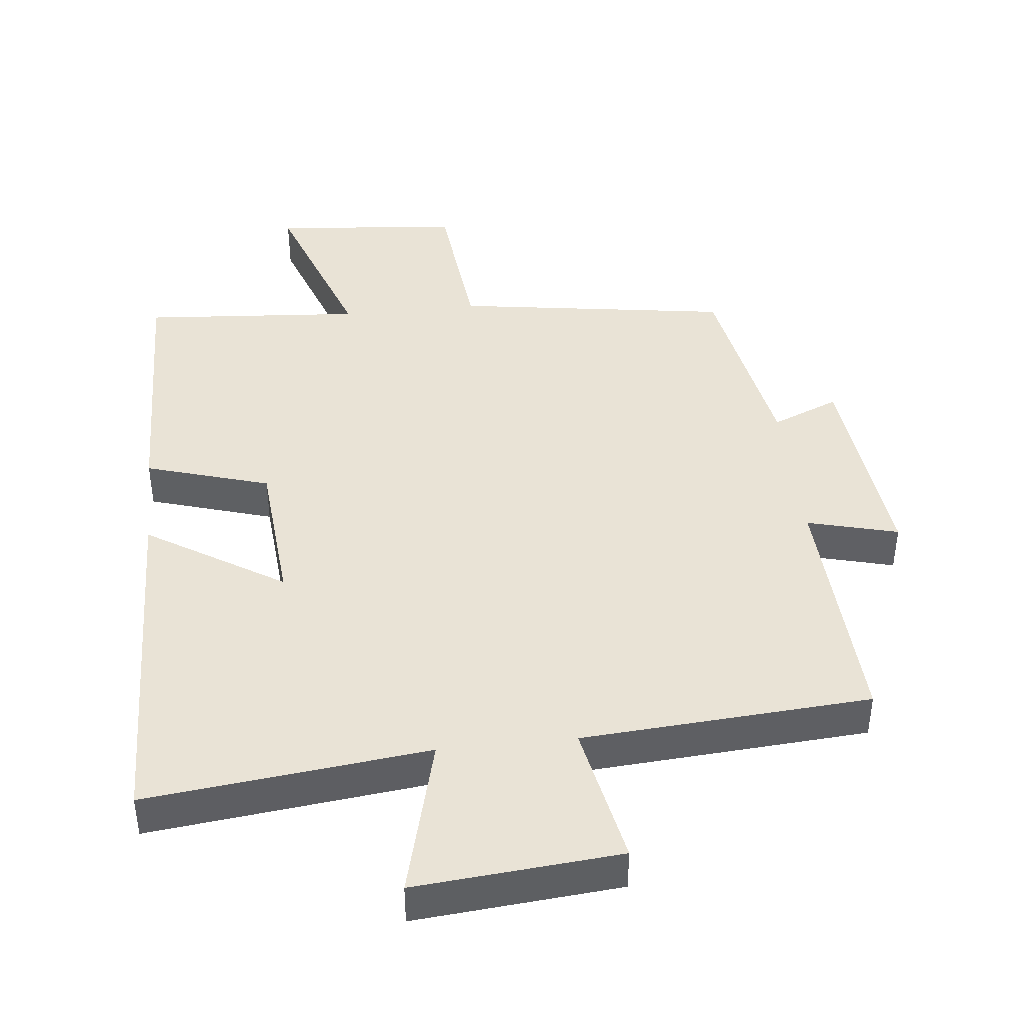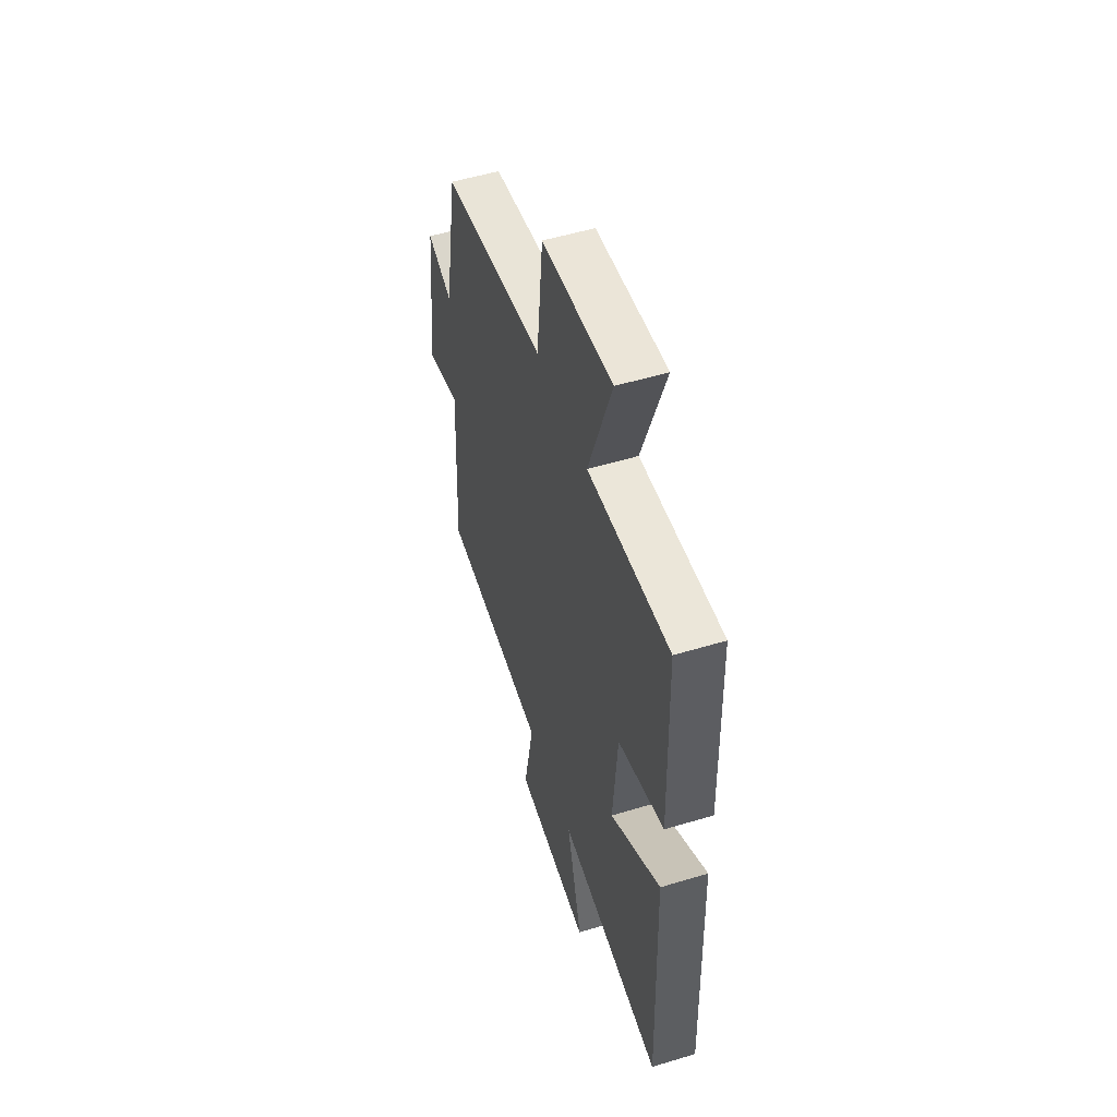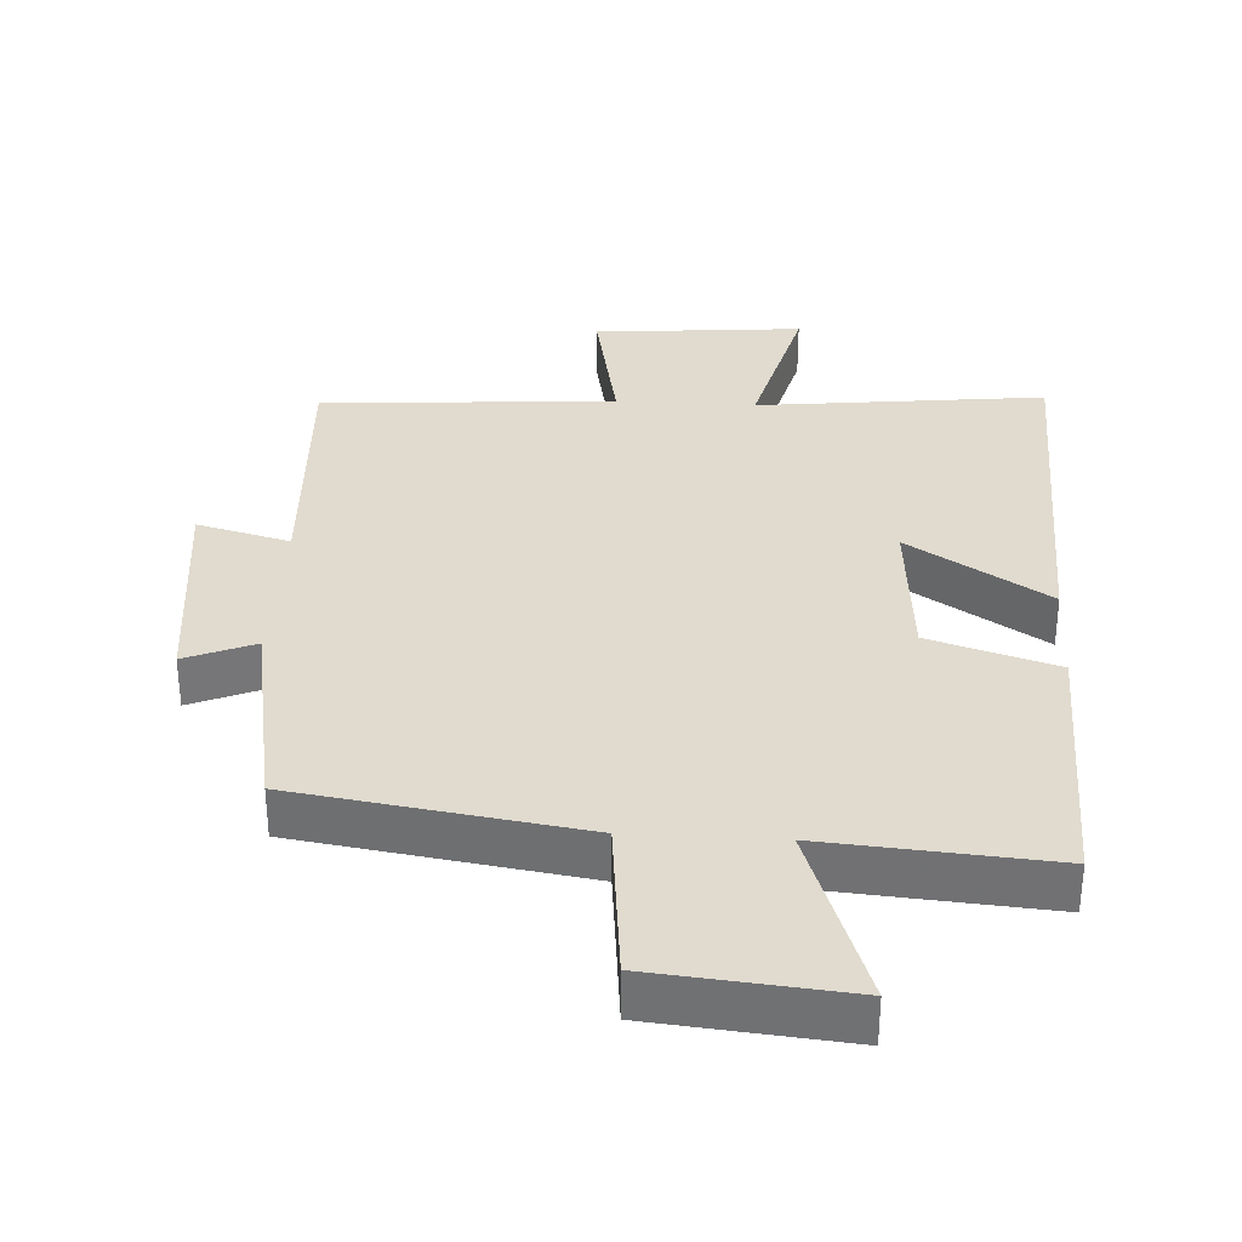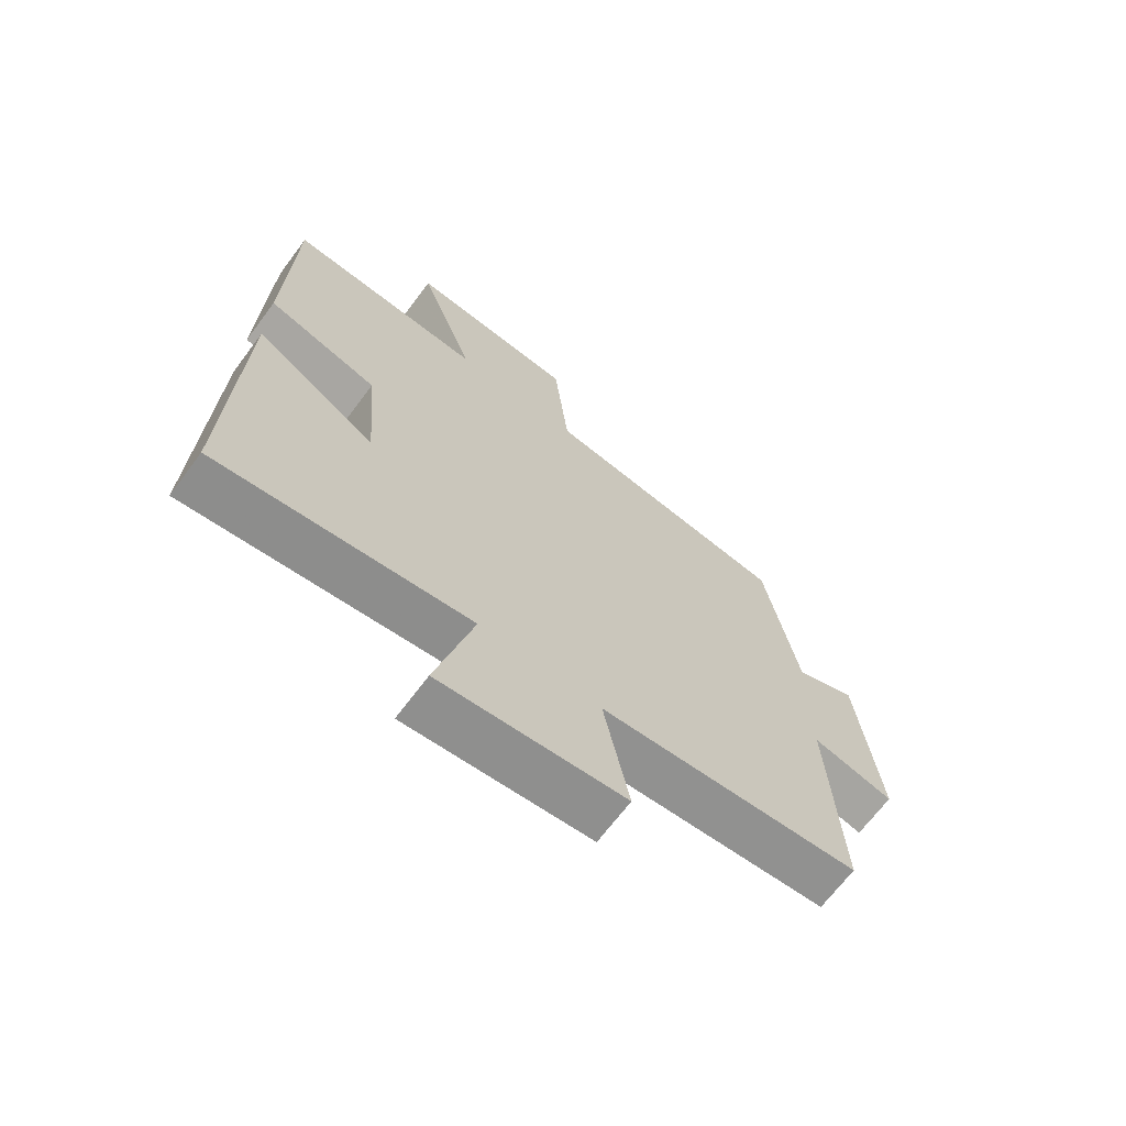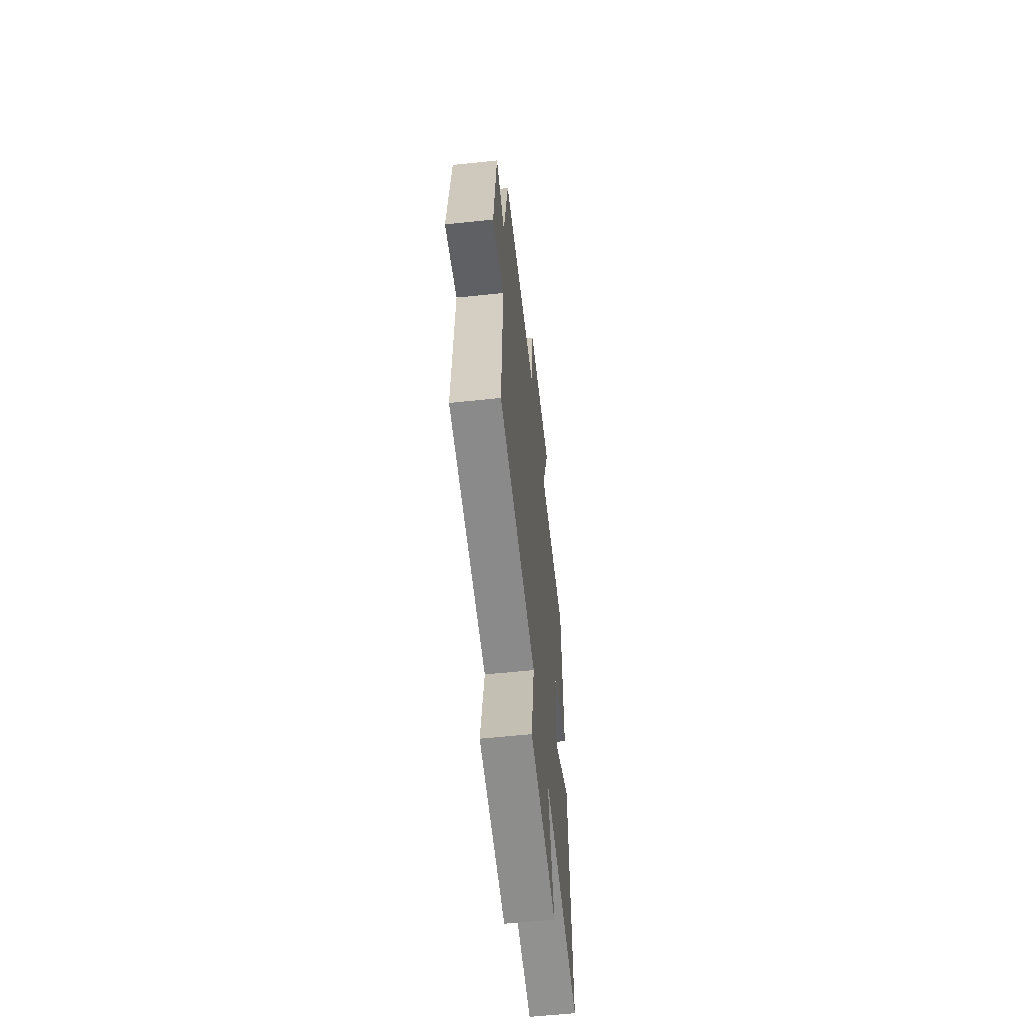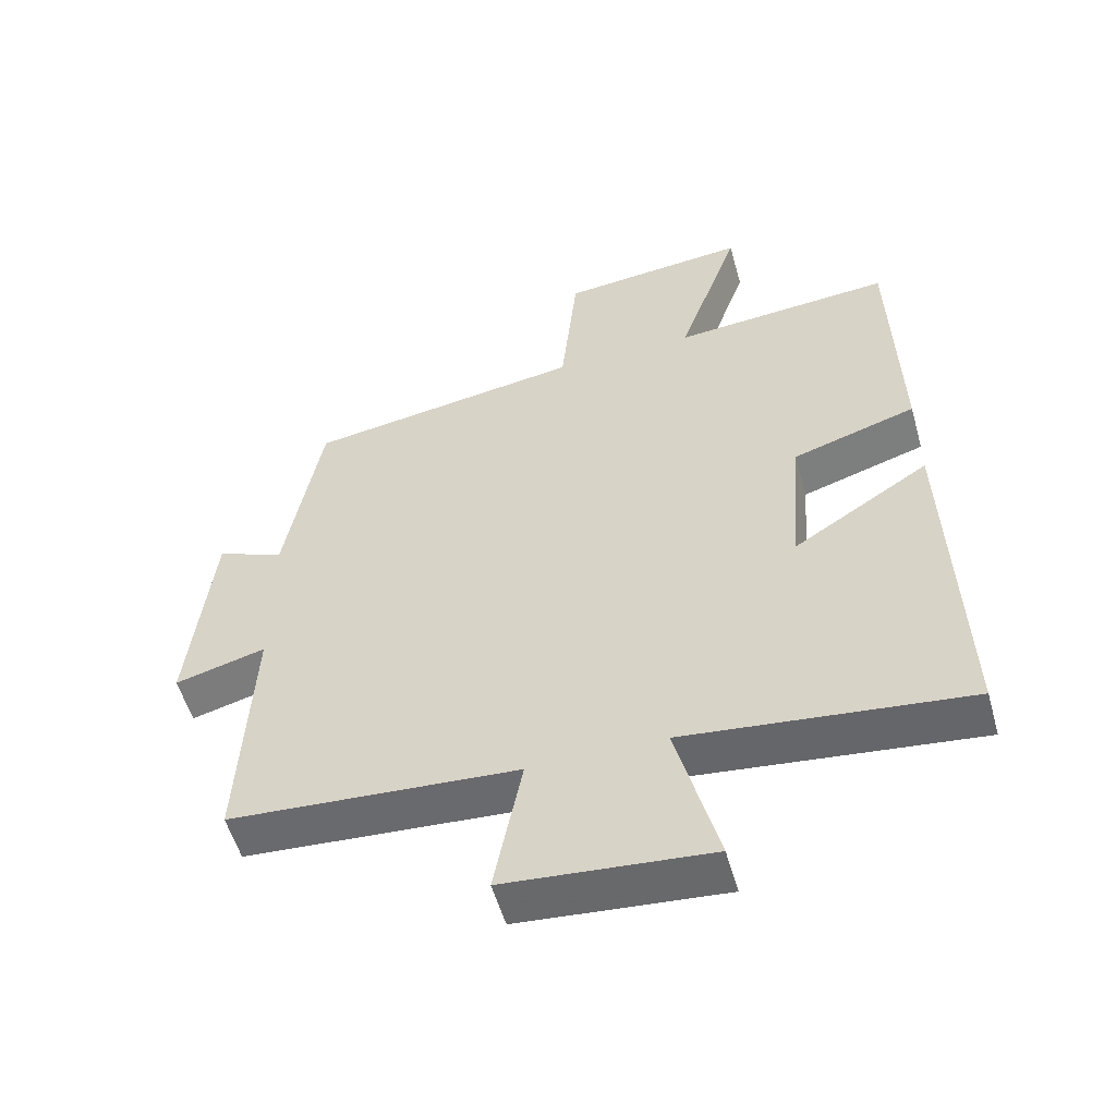
<metadata>
{"format":"obj","ext":"obj","renderer":"f3d","projection":"perspective","resolution":1024,"background":"white","views":[{"elev":42.2,"azim":173.8,"up":"+Y"},{"elev":52.9,"azim":72.0,"up":"+Z"},{"elev":33.6,"azim":3.3,"up":"+Y"},{"elev":-67.9,"azim":143.2,"up":"+Z"},{"elev":-59.6,"azim":-83.8,"up":"+Z"},{"elev":-54.5,"azim":15.7,"up":"+Z"}]}
</metadata>
<code>
v -0.447 0.07 0.439
v -0.041 0.07 0.5
v -0.017 0.07 0.735
v 0.259 0.07 0.761
v 0.167 0.07 0.5
v 0.49 0.07 0.525
v 0.5 0.07 0.137
v 0.318 0.07 0.081
v 0.3 0.07 -0.143
v 0.5 0.07 -0.017
v 0.516 0.07 -0.547
v 0.103 0.07 -0.5
v 0.164 0.07 -0.736
v -0.136 0.07 -0.71
v -0.095 0.07 -0.5
v -0.518 0.07 -0.471
v -0.5 0.07 -0.099
v -0.633 0.07 -0.134
v -0.599 0.07 0.182
v -0.5 0.07 0.141
v -0.447 0 0.439
v -0.041 0 0.5
v -0.017 0 0.735
v 0.259 0 0.761
v 0.167 0 0.5
v 0.49 0 0.525
v 0.5 0 0.137
v 0.318 0 0.081
v 0.3 0 -0.143
v 0.5 0 -0.017
v 0.516 0 -0.547
v 0.103 0 -0.5
v 0.164 0 -0.736
v -0.136 0 -0.71
v -0.095 0 -0.5
v -0.518 0 -0.471
v -0.5 0 -0.099
v -0.633 0 -0.134
v -0.599 0 0.182
v -0.5 0 0.141
f 17 18 19 20
f 17 20 1 2
f 15 16 17 2
f 12 13 14 15
f 12 15 2 3
f 9 10 11 12
f 8 9 12 3
f 5 6 7 8
f 5 8 3
f 3 4 5
f 40 39 38 37
f 22 21 40 37
f 22 37 36 35
f 35 34 33 32
f 23 22 35 32
f 32 31 30 29
f 23 32 29 28
f 28 27 26 25
f 23 28 25
f 25 24 23
f 1 21 22 2
f 2 22 23 3
f 3 23 24 4
f 4 24 25 5
f 5 25 26 6
f 6 26 27 7
f 7 27 28 8
f 8 28 29 9
f 9 29 30 10
f 10 30 31 11
f 11 31 32 12
f 12 32 33 13
f 13 33 34 14
f 14 34 35 15
f 15 35 36 16
f 16 36 37 17
f 17 37 38 18
f 18 38 39 19
f 19 39 40 20
f 20 40 21 1

</code>
